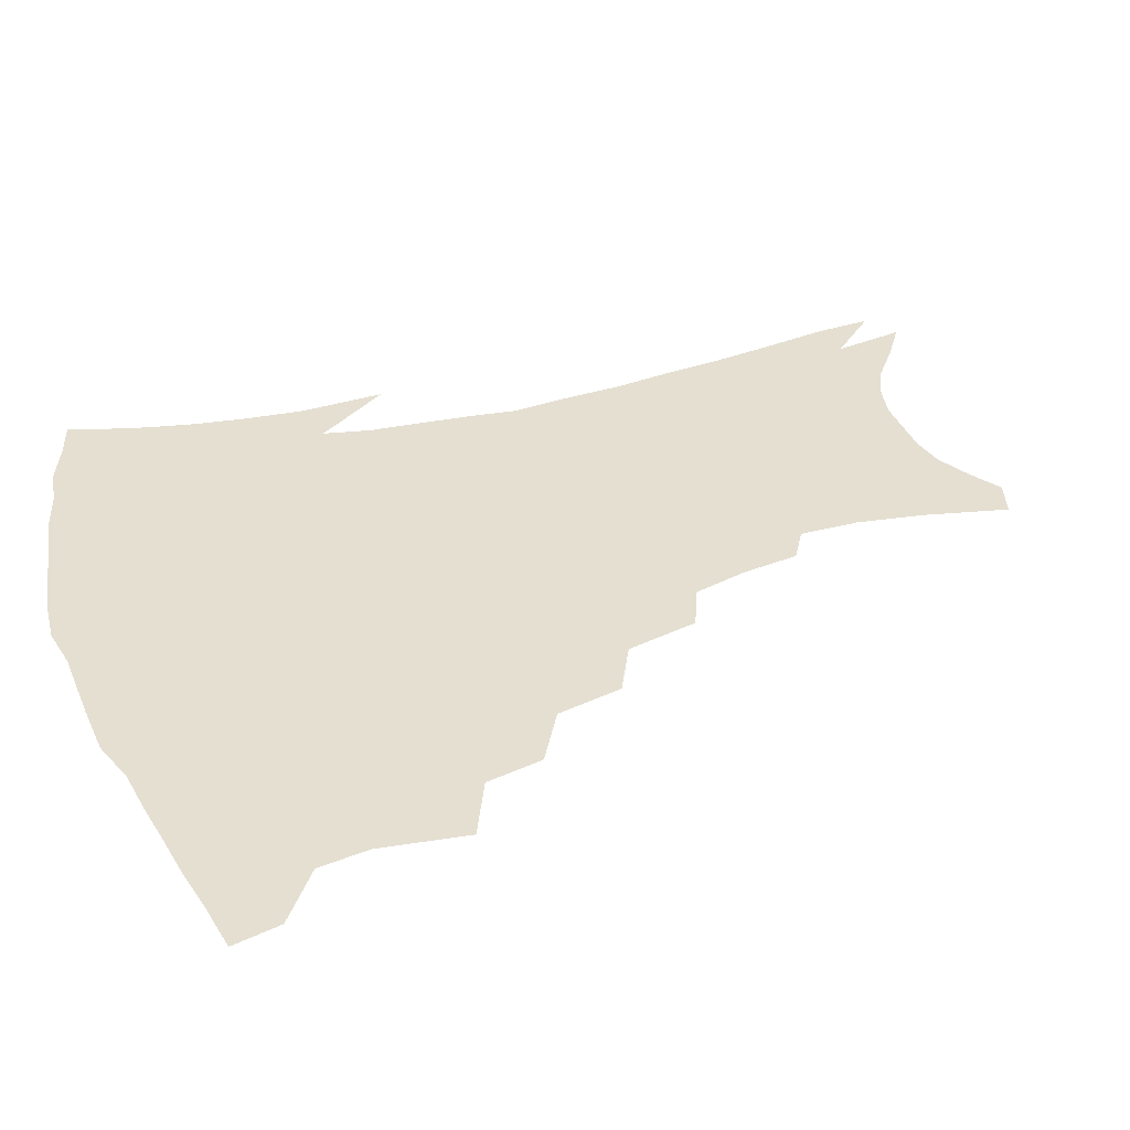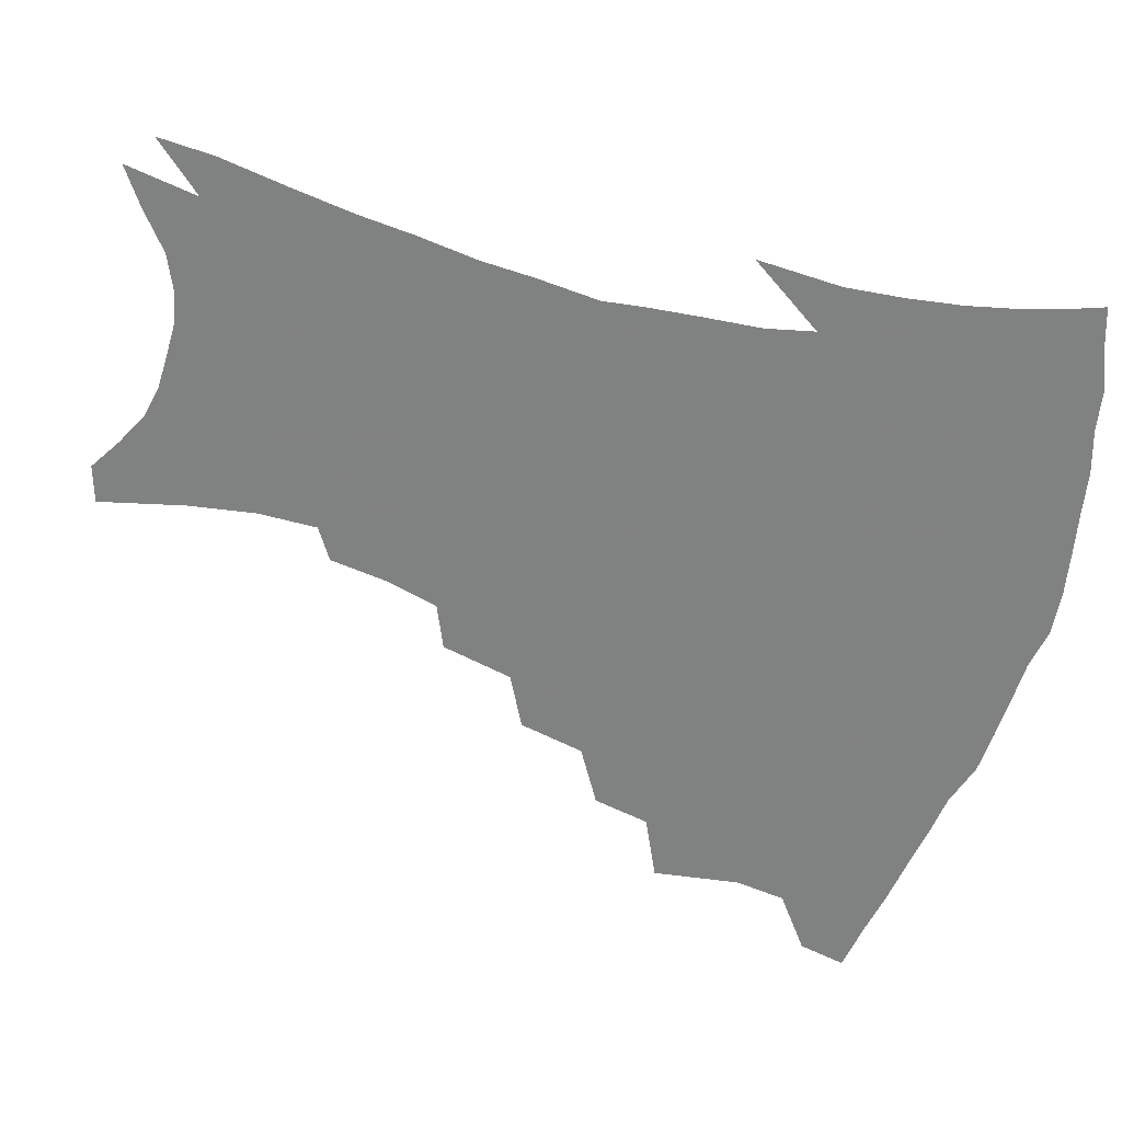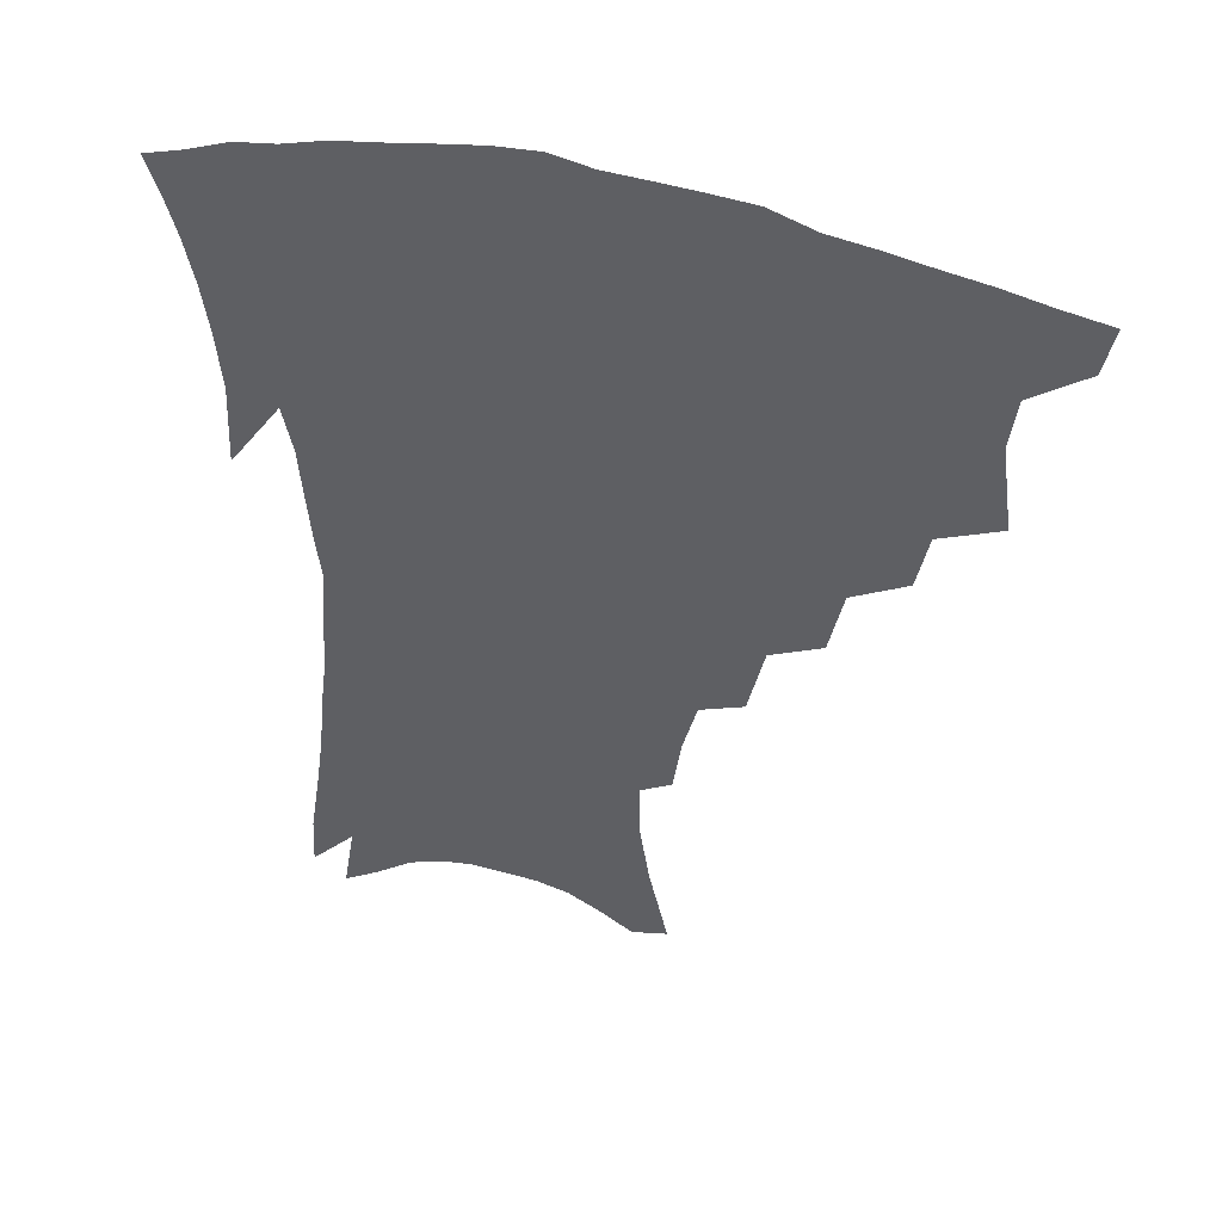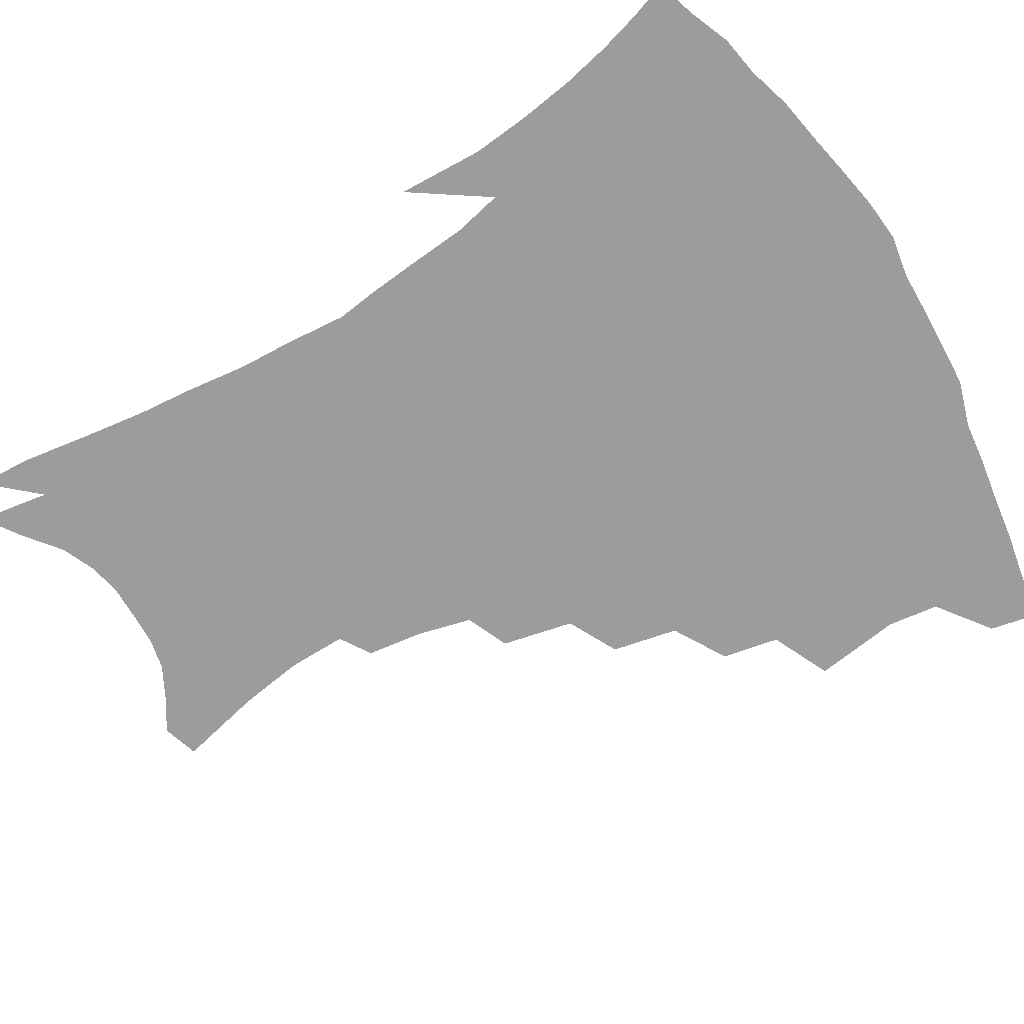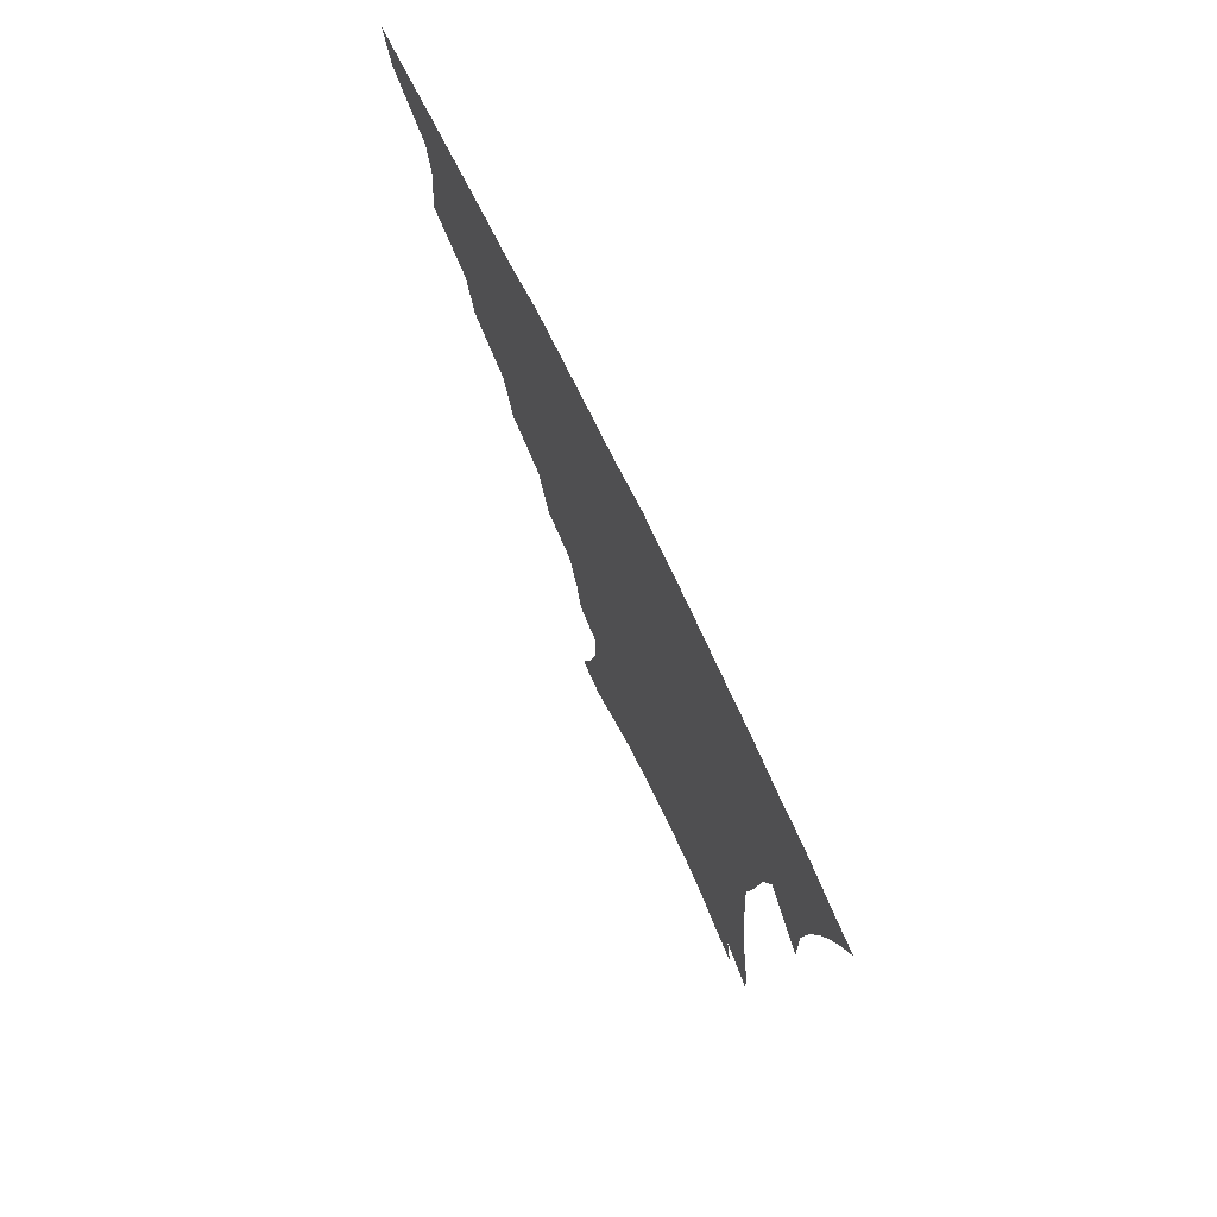
<metadata>
{"format":"obj","ext":"obj","renderer":"f3d","projection":"perspective","resolution":1024,"background":"white","views":[{"elev":36.6,"azim":-109.3,"up":"+Z"},{"elev":-60.3,"azim":74.2,"up":"+Z"},{"elev":46.3,"azim":-162.9,"up":"+Y"},{"elev":-70.3,"azim":121.2,"up":"+Z"},{"elev":76.2,"azim":63.9,"up":"+Y"}]}
</metadata>
<code>
v 441.3 395.3 0
v 437.9 411.2 0
v 457.7 336.3 0
v 461.6 365.1 0
v 459.3 382.1 0
v 457.1 398 0
v 453.9 413.7 0
v 481.4 308.3 0
v 477.5 327.3 0
v 479.3 353.6 0
v 477.7 370.7 0
v 474.8 385.8 0
v 471.9 401 0
v 469 416.6 0
v 504.1 276 0
v 499.4 298 0
v 498.2 323.4 0
v 495.2 340 0
v 494.9 359.5 0
v 492.5 374.4 0
v 489.8 388.8 0
v 487 403.5 0
v 484.3 418.9 0
v 526.5 243.4 0
v 521.1 267.4 0
v 516.2 287.7 0
v 513.9 311.9 0
v 512.5 331.6 0
v 511.3 349.1 0
v 508.6 362.5 0
v 506.5 377.1 0
v 504.2 391.3 0
v 501.8 405.6 0
v 499.1 421.3 0
v 548.3 200.3 0
v 545.6 219.1 0
v 540.9 237.3 0
v 536 258.5 0
v 531.9 279 0
v 528.3 296.5 0
v 526.4 315.8 0
v 525.9 336.5 0
v 524.4 351.8 0
v 522.5 365.6 0
v 520.5 379.5 0
v 518.4 393.7 0
v 516.1 408.4 0
v 513.9 423.1 0
v 548.8 124.2 0
v 555.3 152.3 0
v 558.6 174.2 0
v 558.7 193.9 0
v 556.7 214.5 0
v 553.4 230.1 0
v 549.6 248.9 0
v 545.8 266.3 0
v 543.3 288.4 0
v 541.3 306.4 0
v 540.2 324.5 0
v 538.8 339.6 0
v 537.6 354.1 0
v 536.3 368.1 0
v 534.1 381.5 0
v 532.7 395.5 0
v 530.7 410.4 0
v 528.7 427.9 0
v 560.9 120.6 0
v 563.7 141.3 0
v 567.9 167.1 0
v 567.7 182.4 0
v 567.2 204 0
v 565 223.5 0
v 562.2 241.5 0
v 559 256.6 0
v 556.3 275 0
v 554.5 294.7 0
v 553.2 311.7 0
v 552.6 328.6 0
v 551.1 341.2 0
v 550.7 356.4 0
v 550 369.9 0
v 548.9 383.1 0
v 547.4 396.8 0
v 545.1 412.3 0
v 543.1 428.7 0
v 571.7 127.4 0
v 575.4 151.7 0
v 577.6 175.1 0
v 577 192.5 0
v 575.6 211.2 0
v 573.6 232.2 0
v 571.1 246.5 0
v 568.9 264.4 0
v 567.2 282.9 0
v 565.5 298.2 0
v 564.7 314.8 0
v 564.6 331.3 0
v 563.7 343.7 0
v 563.6 358 0
v 563.1 371.1 0
v 562.3 384.1 0
v 561.5 397.4 0
v 559.9 411.9 0
v 557.5 429.2 0
v 582.8 133.2 0
v 585.9 159 0
v 586.2 176.5 0
v 585.5 196.6 0
v 584 213 0
v 582.2 234 0
v 580.4 249.8 0
v 578.6 266.5 0
v 577.4 286.2 0
v 576.8 303.2 0
v 576.3 318.2 0
v 576.1 332 0
v 576.1 345.6 0
v 576.5 359.6 0
v 575.8 371.8 0
v 575.7 384.7 0
v 575.2 398 0
v 573.7 413 0
v 571.8 429.6 0
v 593.7 135.5 0
v 595.3 160.7 0
v 595.2 180.8 0
v 594.2 199.1 0
v 592.8 220.9 0
v 591.1 237 0
v 589.7 252.9 0
v 588.4 269.5 0
v 587.7 289.7 0
v 587.4 305.7 0
v 587.3 318.7 0
v 587.6 332.7 0
v 588.1 346.7 0
v 588.8 360 0
v 589.5 372.8 0
v 589.2 385.1 0
v 588.8 398.1 0
v 587.4 414.1 0
v 585.6 432 0
v 604.7 135.8 0
v 604.8 162.2 0
v 604.1 183.1 0
v 603 201.1 0
v 601.5 220.7 0
v 600 238 0
v 599.1 255.5 0
v 598.2 272.2 0
v 597.8 289.5 0
v 597.8 304.8 0
v 598.1 318.7 0
v 598.9 333.7 0
v 599.5 345.8 0
v 601.1 360.8 0
v 601.8 372.7 0
v 602.1 385.1 0
v 602.1 398.4 0
v 601.7 412.9 0
v 600.1 430.8 0
v 615.9 135.9 0
v 615 156.5 0
v 613.3 180.5 0
v 611.8 200.8 0
v 610.2 221 0
v 609.6 234.4 0
v 608.3 254.5 0
v 607.8 272 0
v 607.8 288.4 0
v 608.2 303.6 0
v 608.9 320.4 0
v 609.9 332.7 0
v 611.4 347.3 0
v 612.6 360.3 0
v 614 372 0
v 615.3 384.3 0
v 616 397 0
v 616.1 411.1 0
v 615 428.1 0
v 626.7 133.6 0
v 624.9 154.5 0
v 622.5 179.6 0
v 620.8 199.9 0
v 619.2 219.6 0
v 618.3 237.2 0
v 617.6 253.8 0
v 617.6 269.2 0
v 617.8 285.3 0
v 618.5 300.8 0
v 619.4 316.8 0
v 620.7 332.6 0
v 622.5 345.7 0
v 624.1 357.9 0
v 626 370.9 0
v 627.8 383.2 0
v 629.3 395.6 0
v 630 409.1 0
v 629.7 425.2 0
v 637.8 128.9 0
v 635.3 149.9 0
v 632.2 176 0
v 630.3 196.2 0
v 628.6 215.8 0
v 628.3 231.1 0
v 627 250.8 0
v 627.1 266.3 0
v 627.8 280.7 0
v 628.5 297.8 0
v 629.6 314.8 0
v 631.5 327.8 0
v 633.2 344.5 0
v 635.3 356.2 0
v 637.7 369.4 0
v 640 381.6 0
v 642.6 393.5 0
v 643.9 406.3 0
v 643.8 422.8 0
v 650.2 119.1 0
v 646 144.9 0
v 643.6 166.4 0
v 640.6 189.8 0
v 638.2 210.9 0
v 637.3 228.2 0
v 637 244.1 0
v 636.8 261.1 0
v 637.4 276.7 0
v 638.3 294 0
v 639.8 309.9 0
v 641.8 325.2 0
v 643.8 340.5 0
v 646.3 354.8 0
v 649.1 366.8 0
v 651.6 378.9 0
v 654.5 391.5 0
v 656.9 403.5 0
v 658.2 418.5 0
v 662.2 111 0
v 658.3 135 0
v 655.2 157.5 0
v 652.9 178.1 0
v 649.8 200.1 0
v 648.5 218.3 0
v 647.5 236 0
v 646.9 253.6 0
v 646.7 271.5 0
v 648.6 285.5 0
v 650.2 302.3 0
v 652.1 319.8 0
v 654.1 336.8 0
v 657.3 349.7 0
v 660.3 365 0
v 663.4 377.2 0
v 666.4 389 0
v 669.2 401.2 0
v 671.6 416.3 0
v 673 118.5 0
v 672 136.9 0
v 668.4 159.6 0
v 665.5 180.9 0
v 663.8 199.3 0
v 661.1 219.8 0
v 660.2 237.2 0
v 658.4 258.5 0
v 660.1 272.4 0
v 661.6 289.3 0
v 663.2 308.8 0
v 666.6 324.6 0
v 667.6 346.2 0
v 671 360.1 0
v 674.7 372.8 0
v 678.1 385.8 0
v 681.6 397.8 0
v 685.3 410.8 0
v 684 299.2 0
v 682.6 327.6 0
v 684.3 347.1 0
v 686.8 364.8 0
v 690.2 380.5 0
v 693.9 394 0
v 698.2 406.7 0
f 5 6 1
f 1 6 2
f 6 7 2
f 9 10 3
f 3 10 4
f 10 11 4
f 4 11 5
f 11 12 5
f 5 12 6
f 12 13 6
f 6 13 7
f 13 14 7
f 16 17 8
f 8 17 9
f 17 18 9
f 9 18 10
f 18 19 10
f 10 19 11
f 19 20 11
f 11 20 12
f 20 21 12
f 12 21 13
f 21 22 13
f 13 22 14
f 22 23 14
f 25 26 15
f 15 26 16
f 26 27 16
f 16 27 17
f 27 28 17
f 17 28 18
f 28 29 18
f 18 29 19
f 29 30 19
f 19 30 20
f 30 31 20
f 20 31 21
f 31 32 21
f 21 32 22
f 32 33 22
f 22 33 23
f 33 34 23
f 37 38 24
f 24 38 25
f 38 39 25
f 25 39 26
f 39 40 26
f 26 40 27
f 40 41 27
f 27 41 28
f 41 42 28
f 28 42 29
f 42 43 29
f 29 43 30
f 43 44 30
f 30 44 31
f 44 45 31
f 31 45 32
f 45 46 32
f 32 46 33
f 46 47 33
f 33 47 34
f 47 48 34
f 52 53 35
f 35 53 36
f 53 54 36
f 36 54 37
f 54 55 37
f 37 55 38
f 55 56 38
f 38 56 39
f 56 57 39
f 39 57 40
f 57 58 40
f 40 58 41
f 58 59 41
f 41 59 42
f 59 60 42
f 42 60 43
f 60 61 43
f 43 61 44
f 61 62 44
f 44 62 45
f 62 63 45
f 45 63 46
f 63 64 46
f 46 64 47
f 64 65 47
f 47 65 48
f 65 66 48
f 67 68 49
f 49 68 50
f 68 69 50
f 50 69 51
f 69 70 51
f 51 70 52
f 70 71 52
f 52 71 53
f 71 72 53
f 53 72 54
f 72 73 54
f 54 73 55
f 73 74 55
f 55 74 56
f 74 75 56
f 56 75 57
f 75 76 57
f 57 76 58
f 76 77 58
f 58 77 59
f 77 78 59
f 59 78 60
f 78 79 60
f 60 79 61
f 79 80 61
f 61 80 62
f 80 81 62
f 62 81 63
f 81 82 63
f 63 82 64
f 82 83 64
f 64 83 65
f 83 84 65
f 65 84 66
f 84 85 66
f 67 86 68
f 86 87 68
f 68 87 69
f 87 88 69
f 69 88 70
f 88 89 70
f 70 89 71
f 89 90 71
f 71 90 72
f 90 91 72
f 72 91 73
f 91 92 73
f 73 92 74
f 92 93 74
f 74 93 75
f 93 94 75
f 75 94 76
f 94 95 76
f 76 95 77
f 95 96 77
f 77 96 78
f 96 97 78
f 78 97 79
f 97 98 79
f 79 98 80
f 98 99 80
f 80 99 81
f 99 100 81
f 81 100 82
f 100 101 82
f 82 101 83
f 101 102 83
f 83 102 84
f 102 103 84
f 84 103 85
f 103 104 85
f 86 105 87
f 105 106 87
f 87 106 88
f 106 107 88
f 88 107 89
f 107 108 89
f 89 108 90
f 108 109 90
f 90 109 91
f 109 110 91
f 91 110 92
f 110 111 92
f 92 111 93
f 111 112 93
f 93 112 94
f 112 113 94
f 94 113 95
f 113 114 95
f 95 114 96
f 114 115 96
f 96 115 97
f 115 116 97
f 97 116 98
f 116 117 98
f 98 117 99
f 117 118 99
f 99 118 100
f 118 119 100
f 100 119 101
f 119 120 101
f 101 120 102
f 120 121 102
f 102 121 103
f 121 122 103
f 103 122 104
f 122 123 104
f 105 124 106
f 124 125 106
f 106 125 107
f 125 126 107
f 107 126 108
f 126 127 108
f 108 127 109
f 127 128 109
f 109 128 110
f 128 129 110
f 110 129 111
f 129 130 111
f 111 130 112
f 130 131 112
f 112 131 113
f 131 132 113
f 113 132 114
f 132 133 114
f 114 133 115
f 133 134 115
f 115 134 116
f 134 135 116
f 116 135 117
f 135 136 117
f 117 136 118
f 136 137 118
f 118 137 119
f 137 138 119
f 119 138 120
f 138 139 120
f 120 139 121
f 139 140 121
f 121 140 122
f 140 141 122
f 122 141 123
f 141 142 123
f 124 143 125
f 143 144 125
f 125 144 126
f 144 145 126
f 126 145 127
f 145 146 127
f 127 146 128
f 146 147 128
f 128 147 129
f 147 148 129
f 129 148 130
f 148 149 130
f 130 149 131
f 149 150 131
f 131 150 132
f 150 151 132
f 132 151 133
f 151 152 133
f 133 152 134
f 152 153 134
f 134 153 135
f 153 154 135
f 135 154 136
f 154 155 136
f 136 155 137
f 155 156 137
f 137 156 138
f 156 157 138
f 138 157 139
f 157 158 139
f 139 158 140
f 158 159 140
f 140 159 141
f 159 160 141
f 141 160 142
f 160 161 142
f 143 162 144
f 162 163 144
f 144 163 145
f 163 164 145
f 145 164 146
f 164 165 146
f 146 165 147
f 165 166 147
f 147 166 148
f 166 167 148
f 148 167 149
f 167 168 149
f 149 168 150
f 168 169 150
f 150 169 151
f 169 170 151
f 151 170 152
f 170 171 152
f 152 171 153
f 171 172 153
f 153 172 154
f 172 173 154
f 154 173 155
f 173 174 155
f 155 174 156
f 174 175 156
f 156 175 157
f 175 176 157
f 157 176 158
f 176 177 158
f 158 177 159
f 177 178 159
f 159 178 160
f 178 179 160
f 160 179 161
f 179 180 161
f 162 181 163
f 181 182 163
f 163 182 164
f 182 183 164
f 164 183 165
f 183 184 165
f 165 184 166
f 184 185 166
f 166 185 167
f 185 186 167
f 167 186 168
f 186 187 168
f 168 187 169
f 187 188 169
f 169 188 170
f 188 189 170
f 170 189 171
f 189 190 171
f 171 190 172
f 190 191 172
f 172 191 173
f 191 192 173
f 173 192 174
f 192 193 174
f 174 193 175
f 193 194 175
f 175 194 176
f 194 195 176
f 176 195 177
f 195 196 177
f 177 196 178
f 196 197 178
f 178 197 179
f 197 198 179
f 179 198 180
f 198 199 180
f 181 200 182
f 200 201 182
f 182 201 183
f 201 202 183
f 183 202 184
f 202 203 184
f 184 203 185
f 203 204 185
f 185 204 186
f 204 205 186
f 186 205 187
f 205 206 187
f 187 206 188
f 206 207 188
f 188 207 189
f 207 208 189
f 189 208 190
f 208 209 190
f 190 209 191
f 209 210 191
f 191 210 192
f 210 211 192
f 192 211 193
f 211 212 193
f 193 212 194
f 212 213 194
f 194 213 195
f 213 214 195
f 195 214 196
f 214 215 196
f 196 215 197
f 215 216 197
f 197 216 198
f 216 217 198
f 198 217 199
f 217 218 199
f 200 219 201
f 219 220 201
f 201 220 202
f 220 221 202
f 202 221 203
f 221 222 203
f 203 222 204
f 222 223 204
f 204 223 205
f 223 224 205
f 205 224 206
f 224 225 206
f 206 225 207
f 225 226 207
f 207 226 208
f 226 227 208
f 208 227 209
f 227 228 209
f 209 228 210
f 228 229 210
f 210 229 211
f 229 230 211
f 211 230 212
f 230 231 212
f 212 231 213
f 231 232 213
f 213 232 214
f 232 233 214
f 214 233 215
f 233 234 215
f 215 234 216
f 234 235 216
f 216 235 217
f 235 236 217
f 217 236 218
f 236 237 218
f 219 238 220
f 238 239 220
f 220 239 221
f 239 240 221
f 221 240 222
f 240 241 222
f 222 241 223
f 241 242 223
f 223 242 224
f 242 243 224
f 224 243 225
f 243 244 225
f 225 244 226
f 244 245 226
f 226 245 227
f 245 246 227
f 227 246 228
f 246 247 228
f 228 247 229
f 247 248 229
f 229 248 230
f 248 249 230
f 230 249 231
f 249 250 231
f 231 250 232
f 250 251 232
f 232 251 233
f 251 252 233
f 233 252 234
f 252 253 234
f 234 253 235
f 253 254 235
f 235 254 236
f 254 255 236
f 236 255 237
f 255 256 237
f 239 257 240
f 257 258 240
f 240 258 241
f 258 259 241
f 241 259 242
f 259 260 242
f 242 260 243
f 260 261 243
f 243 261 244
f 261 262 244
f 244 262 245
f 262 263 245
f 245 263 246
f 263 264 246
f 246 264 247
f 264 265 247
f 247 265 248
f 265 266 248
f 248 266 249
f 266 267 249
f 249 267 250
f 267 268 250
f 250 268 251
f 268 269 251
f 251 269 252
f 269 270 252
f 252 270 253
f 270 271 253
f 253 271 254
f 271 272 254
f 254 272 255
f 272 273 255
f 255 273 256
f 273 274 256
f 268 275 269
f 275 276 269
f 269 276 270
f 276 277 270
f 270 277 271
f 277 278 271
f 271 278 272
f 278 279 272
f 272 279 273
f 279 280 273
f 273 280 274
f 280 281 274

</code>
